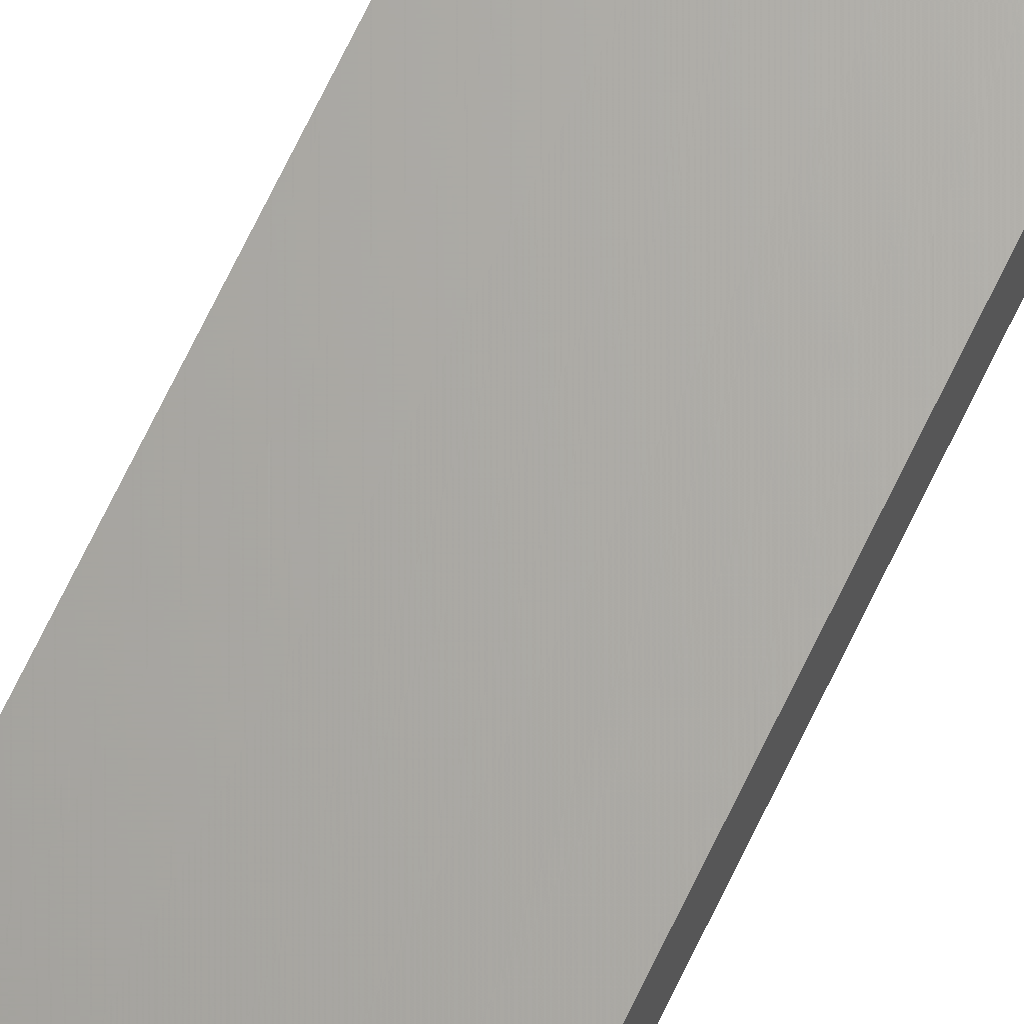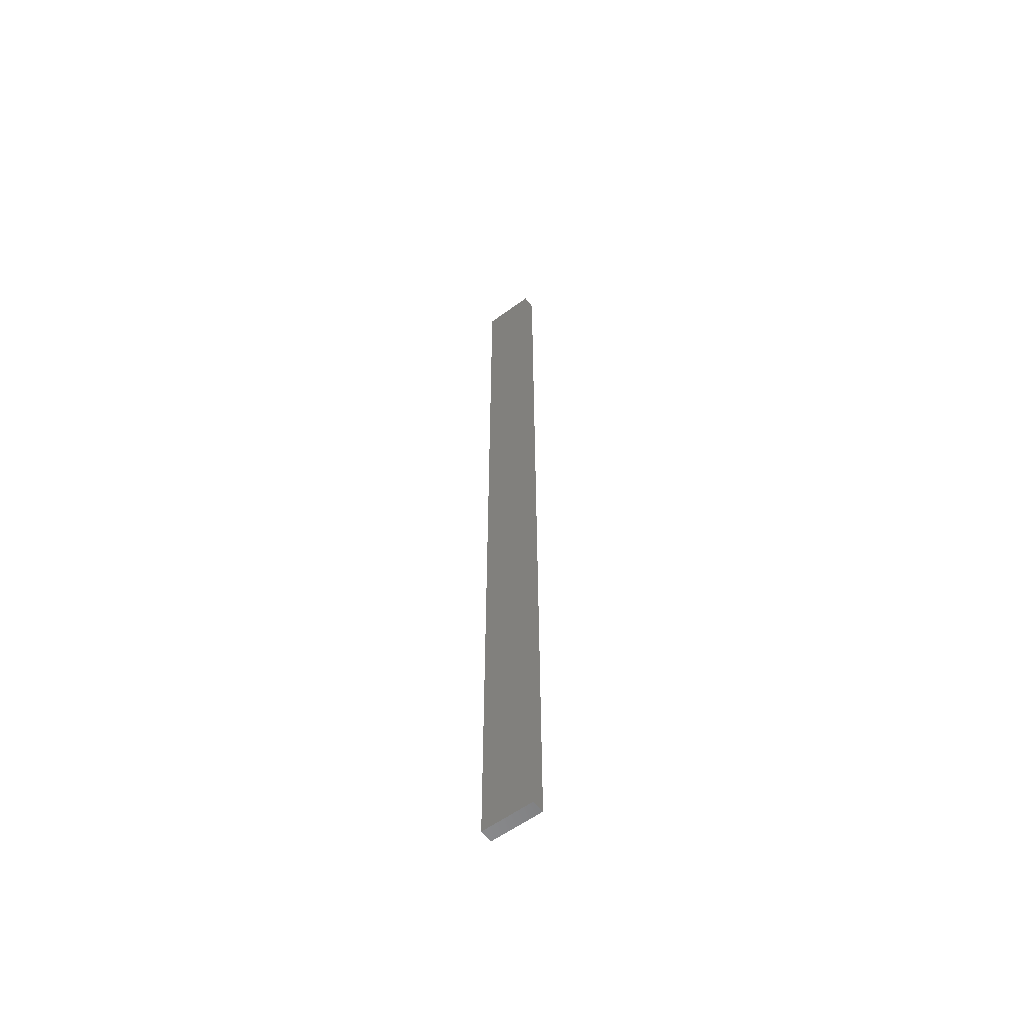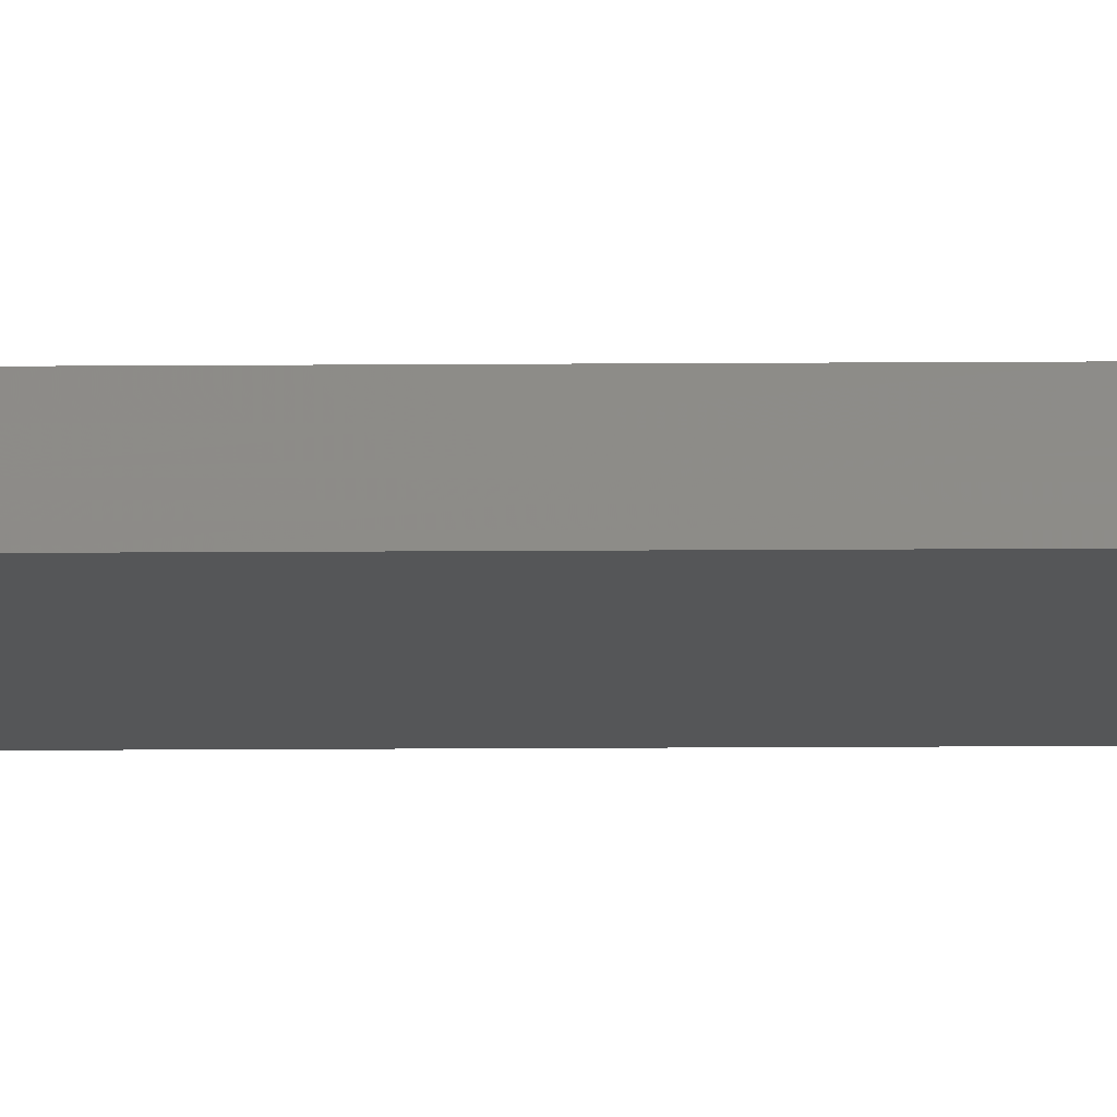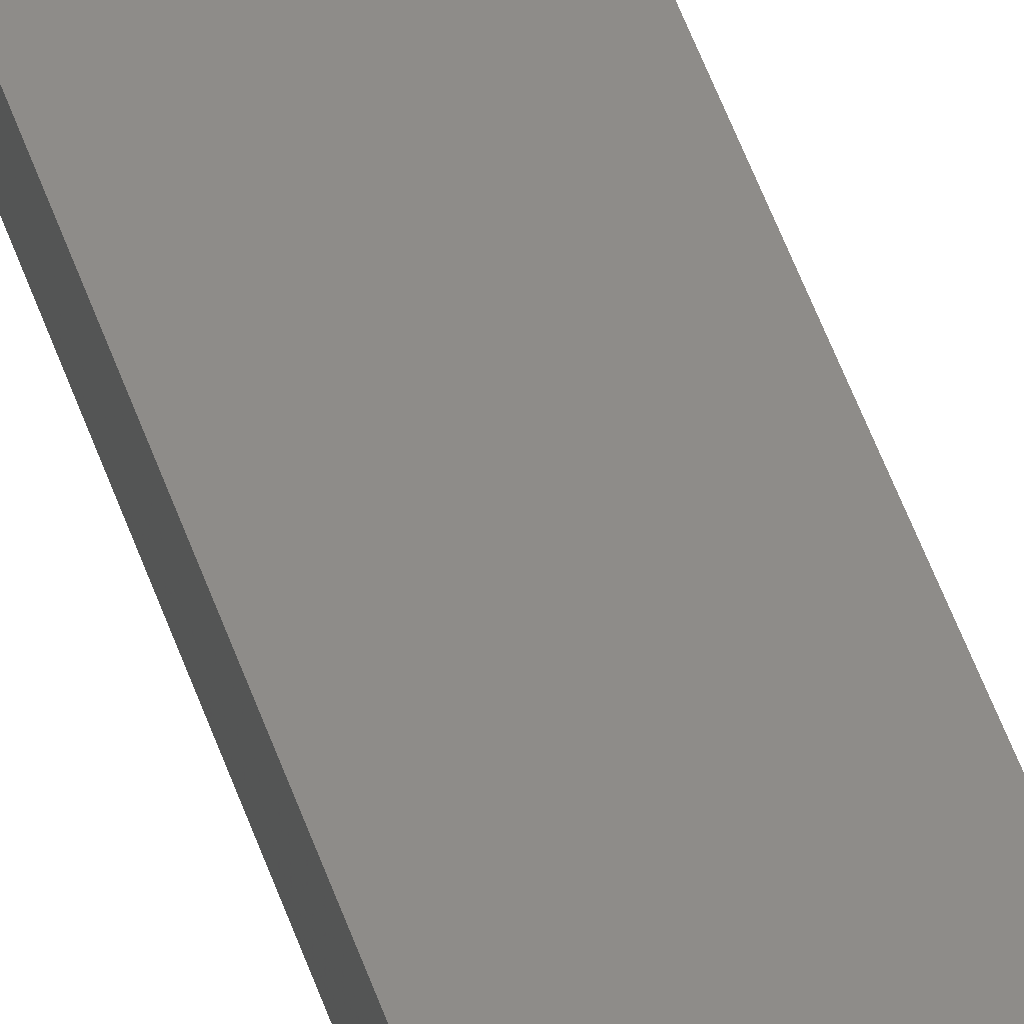
<metadata>
{"format":"stl","ext":"stl","renderer":"f3d","projection":"perspective","resolution":1024,"background":"white","views":[{"elev":65.7,"azim":25.0,"up":"+Y"},{"elev":-58.1,"azim":-142.7,"up":"+Z"},{"elev":-15.2,"azim":-89.1,"up":"+Y"},{"elev":38.2,"azim":-14.9,"up":"+Y"}]}
</metadata>
<code>
# stl→obj: 16 verts, 28 faces
v 0.4446 -4.351 156.5
v 0.3779 -4.351 156.5
v 0.3779 -4.351 152.9
v 0.4446 -4.351 152.9
v 0.5112 -4.351 156.5
v 0.5112 -4.351 152.9
v 0.5779 -4.351 156.5
v 0.5779 -4.351 152.9
v 0.5778 -4.301 152.9
v 0.5778 -4.301 156.5
v 0.3779 -4.301 152.9
v 0.3779 -4.301 156.5
v 0.4445 -4.301 152.9
v 0.4445 -4.301 156.5
v 0.5112 -4.301 156.5
v 0.5112 -4.301 152.9
f 1 2 3
f 1 3 4
f 5 4 6
f 5 1 4
f 7 6 8
f 7 5 6
f 7 9 10
f 8 9 7
f 11 12 13
f 12 14 13
f 13 15 16
f 16 15 9
f 14 15 13
f 15 10 9
f 12 3 2
f 11 3 12
f 16 9 8
f 6 16 8
f 4 13 16
f 4 16 6
f 3 11 13
f 3 13 4
f 10 15 7
f 15 5 7
f 15 14 5
f 14 1 5
f 14 12 1
f 12 2 1

</code>
